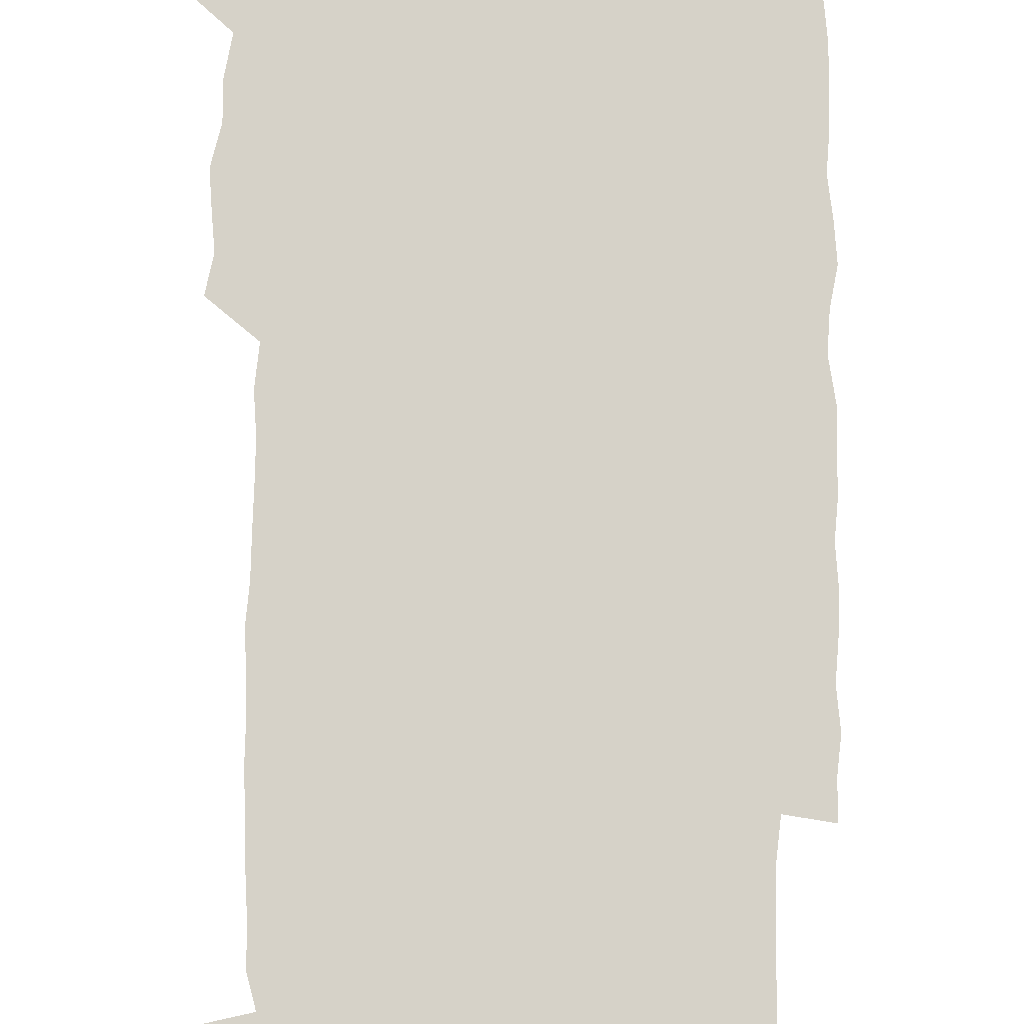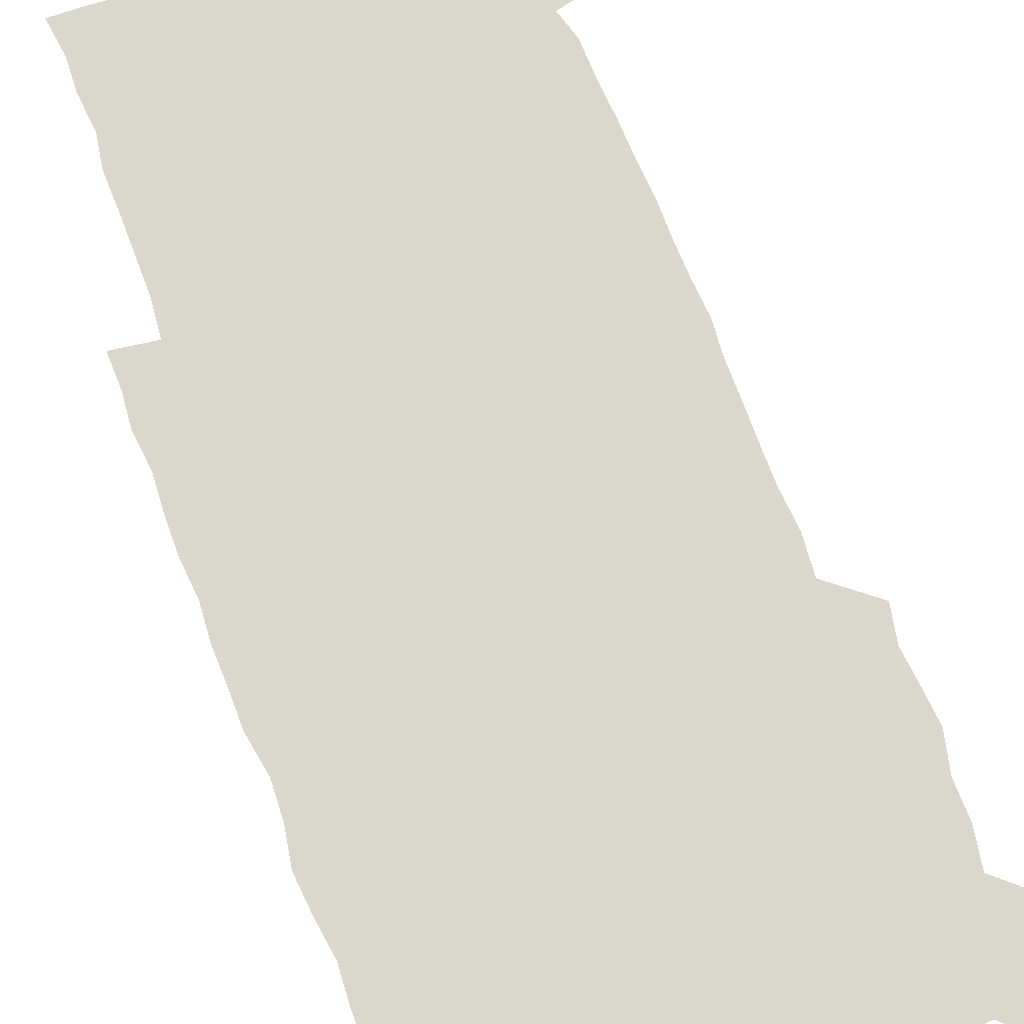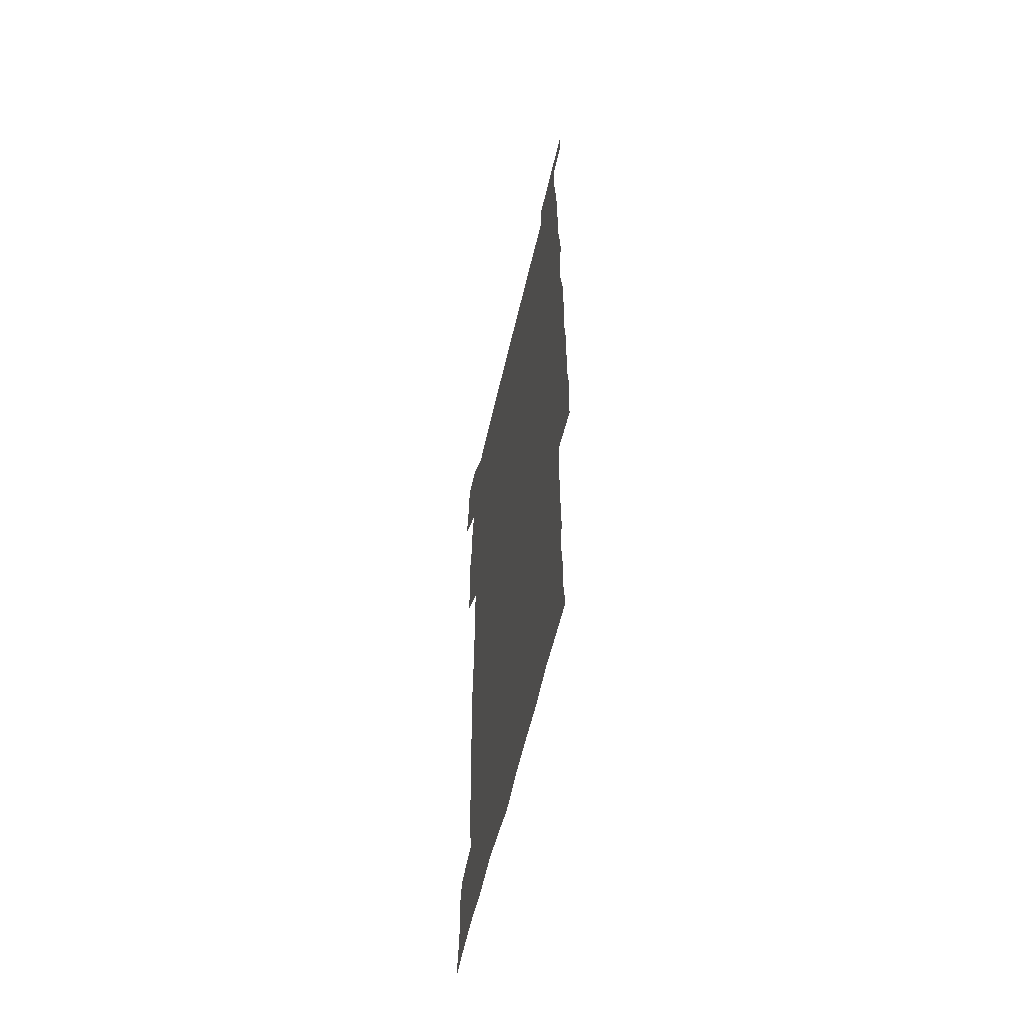
<metadata>
{"format":"obj","ext":"obj","renderer":"f3d","projection":"perspective","resolution":1024,"background":"white","views":[{"elev":78.1,"azim":1.0,"up":"+Z"},{"elev":73.4,"azim":159.2,"up":"+Z"},{"elev":-61.0,"azim":76.8,"up":"+Y"}]}
</metadata>
<code>
v 446.1 559.1 0
v 448.2 572.4 0
v 449.9 586 0
v 449.8 600 0
v 462 163.9 0
v 464.4 177.7 0
v 465.9 191.7 0
v 463.7 203.6 0
v 467.3 217 0
v 459.7 450.8 0
v 462.6 465.4 0
v 461.1 479.9 0
v 459.9 494.4 0
v 463.5 510.1 0
v 463.3 525.6 0
v 466 541.4 0
v 465.2 556.6 0
v 466 570.7 0
v 465.9 584.8 0
v 464.9 599.2 0
v 476.4 165.9 0
v 480.5 180.6 0
v 483.9 195 0
v 481.2 206.5 0
v 484.7 221.3 0
v 481.2 233.6 0
v 480.9 249.4 0
v 479.8 264.9 0
v 479.3 280.8 0
v 478.3 296.1 0
v 478.4 311.6 0
v 478 326.7 0
v 476.9 341.3 0
v 478.1 356.7 0
v 478.1 372.1 0
v 478.4 387.9 0
v 478.4 403.8 0
v 477.1 419.5 0
v 478.5 435.7 0
v 477.8 450.8 0
v 479.9 465.8 0
v 477.9 480.7 0
v 480.5 495.8 0
v 481 510.6 0
v 479.8 525.5 0
v 482.7 540.3 0
v 481.5 555.5 0
v 481 570.1 0
v 481.1 583.9 0
v 491.1 166.6 0
v 495 181.5 0
v 495.6 194.7 0
v 496.9 208.8 0
v 499 224.7 0
v 496.3 237.6 0
v 498.3 254.4 0
v 497.4 269.2 0
v 497.9 284.9 0
v 497.8 299.9 0
v 496.7 314.6 0
v 496.1 329.6 0
v 496.2 344.7 0
v 495.7 359.5 0
v 496.6 375.2 0
v 496.7 390.3 0
v 496 405.3 0
v 496.2 420.7 0
v 496 435.9 0
v 495.3 451 0
v 496.5 466.1 0
v 497.1 481.1 0
v 496.6 495.9 0
v 497.7 510.6 0
v 497.4 525.4 0
v 497.8 540 0
v 498.6 554.1 0
v 496.6 569.6 0
v 495.1 584.9 0
v 504.8 164.8 0
v 508.9 180.8 0
v 509.5 194.7 0
v 514.9 214.2 0
v 514.7 227.9 0
v 514 242 0
v 513.2 256.2 0
v 513.2 271.4 0
v 514.1 287.2 0
v 512.5 301.1 0
v 512 315.9 0
v 512.4 331.3 0
v 510.9 345.6 0
v 511.6 360.8 0
v 513.4 377 0
v 512.8 391.4 0
v 512.3 406.2 0
v 511.6 421 0
v 512.4 436.3 0
v 512.7 451.4 0
v 512.6 466.3 0
v 513 481.1 0
v 512.7 495.9 0
v 512.4 510.6 0
v 512.6 525.3 0
v 512.6 539.8 0
v 512.8 554.2 0
v 511.9 569.1 0
v 509.5 586 0
v 522.2 166.1 0
v 524.4 181.4 0
v 527.3 199 0
v 529 215.2 0
v 528.3 228.2 0
v 529.9 244.6 0
v 528.1 257.5 0
v 528.3 272.6 0
v 528.1 287.5 0
v 527.7 302.2 0
v 526.6 316.4 0
v 528 332.8 0
v 528.1 347.5 0
v 527 361.8 0
v 527.3 376.8 0
v 527.8 391.9 0
v 527.5 406.5 0
v 527.6 421.3 0
v 526.4 436.2 0
v 527.6 451.6 0
v 527.8 466.4 0
v 527.7 481.1 0
v 527.9 495.8 0
v 527.6 510.5 0
v 527.4 525.1 0
v 528.3 539.3 0
v 527.5 554.3 0
v 526.4 569.8 0
v 523.8 587.5 0
v 537 163.3 0
v 540.6 183.5 0
v 541.7 199 0
v 542.3 213.8 0
v 543.2 230.1 0
v 543.2 244.4 0
v 542.5 257.9 0
v 542.9 272.8 0
v 543 288.1 0
v 542.5 302.9 0
v 542.1 317.6 0
v 542.2 332.6 0
v 542.3 347.8 0
v 542.1 362.4 0
v 542 377.1 0
v 541.9 391.7 0
v 541.2 405.9 0
v 542.8 422.1 0
v 542 436.7 0
v 542.4 451.7 0
v 542.3 466.4 0
v 541.4 481.2 0
v 542.5 496 0
v 542.2 510.6 0
v 542.9 525 0
v 542.2 540.3 0
v 542 554.7 0
v 541.3 569.9 0
v 540 586.1 0
v 552.1 159.2 0
v 555 181.4 0
v 555.8 197.4 0
v 556.6 214 0
v 557.1 229.9 0
v 557 244 0
v 557.4 258.9 0
v 556.9 272.1 0
v 557.4 289.5 0
v 556.8 303.2 0
v 556.6 317.8 0
v 556.5 332.7 0
v 556.5 347.6 0
v 556.4 362.5 0
v 556.4 377.3 0
v 556.5 391.8 0
v 556.8 407.1 0
v 556.9 422 0
v 556.8 436.8 0
v 557 451.8 0
v 557.2 466.5 0
v 556.7 481.3 0
v 557.2 496 0
v 556.9 510.6 0
v 557 525 0
v 556.9 539.9 0
v 556.7 554.8 0
v 556.3 569.7 0
v 555 586.6 0
v 568.9 162.1 0
v 570.4 182.5 0
v 570.9 199.2 0
v 571.2 215.7 0
v 571.2 229.4 0
v 571.2 245.3 0
v 571.2 258.8 0
v 570.9 272.2 0
v 571.1 289.5 0
v 571.4 303.7 0
v 571.1 318 0
v 571.2 333.3 0
v 571 347.9 0
v 570.8 362.8 0
v 570.5 376.6 0
v 571.4 392.8 0
v 571.3 407.3 0
v 571.4 421.8 0
v 571.3 436.7 0
v 571.3 451.4 0
v 571.5 466.7 0
v 571.5 481.3 0
v 571.5 495.9 0
v 571.4 510.6 0
v 571.3 525.5 0
v 571.6 539.6 0
v 571.2 555.5 0
v 571.2 570.2 0
v 570.3 586.8 0
v 585.2 162.5 0
v 585.2 182.4 0
v 585.8 197.2 0
v 585.5 214 0
v 585.4 229.8 0
v 585.6 243.8 0
v 585.2 258.6 0
v 585.3 272.3 0
v 586.2 287.2 0
v 585.7 303.8 0
v 585.6 318 0
v 585.5 333.2 0
v 585.4 348.2 0
v 585.2 363.3 0
v 585.5 378.3 0
v 585.5 392.8 0
v 585.5 407.7 0
v 585.8 421.9 0
v 585.8 436.7 0
v 585.8 451.4 0
v 585.8 466.4 0
v 586 481.1 0
v 586 495.9 0
v 586 510.6 0
v 586 525.2 0
v 586.1 540.3 0
v 586.4 554.7 0
v 586.2 570 0
v 585.9 586.2 0
v 601.4 161.7 0
v 600.5 180 0
v 600.6 196.6 0
v 599.6 214.8 0
v 599.9 228.7 0
v 600 243.3 0
v 599.9 258 0
v 599.6 274 0
v 600.6 287 0
v 599.9 303.7 0
v 599.9 318.2 0
v 600 332.4 0
v 599.6 348.8 0
v 599.5 363.5 0
v 599.6 378.1 0
v 599.8 392.7 0
v 600.2 407.3 0
v 600.1 422.1 0
v 600.1 436.7 0
v 600.2 451.3 0
v 600.5 465.7 0
v 600.6 481.1 0
v 600.6 495.9 0
v 600.4 510.6 0
v 600.6 525.4 0
v 600.7 540 0
v 601.1 555.1 0
v 601.2 569.9 0
v 601.2 586.7 0
v 616.6 164.5 0
v 614.4 183.9 0
v 615.6 196.2 0
v 614.4 212.9 0
v 614.4 227.7 0
v 614.9 242 0
v 615 257 0
v 614.6 272.7 0
v 614.8 287.4 0
v 613.8 304.2 0
v 614.3 318.1 0
v 614 333.3 0
v 614.4 347.8 0
v 614 362.9 0
v 614.2 377.6 0
v 614.3 392.3 0
v 614.4 407.1 0
v 614.7 421.8 0
v 614.6 436.5 0
v 615.1 451.3 0
v 614.6 467.3 0
v 615.5 481.6 0
v 615 496.1 0
v 615.2 510.7 0
v 615.3 525.4 0
v 614.7 539.5 0
v 615.9 555.4 0
v 615.8 569.4 0
v 616.4 585.7 0
v 632.3 163.1 0
v 629.5 181.1 0
v 630.1 194.9 0
v 629.1 211.1 0
v 628.9 226.3 0
v 629.7 240.7 0
v 629.7 256.1 0
v 629.4 272.1 0
v 629.4 287.6 0
v 628 303.4 0
v 629.1 317.4 0
v 629 332.2 0
v 628.7 347.4 0
v 629 362 0
v 628.5 377.2 0
v 629.1 391.7 0
v 629.7 406.4 0
v 630.2 421.2 0
v 629.7 436.4 0
v 629.7 451.5 0
v 628.6 466.7 0
v 630.5 481.3 0
v 630.3 496 0
v 631.4 511.1 0
v 630.7 525.8 0
v 630.1 540.5 0
v 630.7 555.3 0
v 630.5 569.8 0
v 631.3 585 0
v 632.6 602.2 0
v 646.5 162.7 0
v 644.5 178.7 0
v 645.2 192.2 0
v 643.8 208.6 0
v 646.1 222 0
v 645.7 237.4 0
v 645.7 253.1 0
v 645.7 269.5 0
v 647.3 285.3 0
v 645 301.2 0
v 644.8 316 0
v 643.6 331.3 0
v 644.9 345.7 0
v 644.2 360.9 0
v 645.3 375.4 0
v 645.6 390.4 0
v 646.5 405.2 0
v 645.6 420.5 0
v 646 435.5 0
v 645.5 451 0
v 645.6 466.3 0
v 644.4 481.3 0
v 645.3 495.7 0
v 647 511.1 0
v 645.9 526.1 0
v 644.7 540.6 0
v 646.4 555.7 0
v 645 570.1 0
v 645.6 584.9 0
v 646.9 600.6 0
v 665.2 282.7 0
v 664.9 297.1 0
v 666.3 311.2 0
v 664.6 327 0
v 665.6 341.8 0
v 665.8 357 0
v 664.5 372.8 0
v 665.6 387.8 0
v 665.3 402.9 0
v 665.3 418 0
v 662.5 434.7 0
v 663.2 449.9 0
v 665.9 464.9 0
v 664.6 480.3 0
v 662.4 495.9 0
v 663.4 511.2 0
v 663.3 526.4 0
v 663.1 541.5 0
v 661.6 556.6 0
v 660.4 571.2 0
v 661.5 587 0
v 661.8 601.2 0
v 676.2 587.3 0
v 676.2 601.2 0
f 16 17 1
f 1 17 2
f 17 18 2
f 2 18 3
f 18 19 3
f 3 19 4
f 19 20 4
f 5 21 6
f 21 22 6
f 6 22 7
f 22 23 7
f 7 23 8
f 23 24 8
f 8 24 9
f 24 25 9
f 39 40 10
f 10 40 11
f 40 41 11
f 11 41 12
f 41 42 12
f 12 42 13
f 42 43 13
f 13 43 14
f 43 44 14
f 14 44 15
f 44 45 15
f 15 45 16
f 45 46 16
f 16 46 17
f 46 47 17
f 17 47 18
f 47 48 18
f 18 48 19
f 48 49 19
f 19 49 20
f 21 50 22
f 50 51 22
f 22 51 23
f 51 52 23
f 23 52 24
f 52 53 24
f 24 53 25
f 53 54 25
f 25 54 26
f 54 55 26
f 26 55 27
f 55 56 27
f 27 56 28
f 56 57 28
f 28 57 29
f 57 58 29
f 29 58 30
f 58 59 30
f 30 59 31
f 59 60 31
f 31 60 32
f 60 61 32
f 32 61 33
f 61 62 33
f 33 62 34
f 62 63 34
f 34 63 35
f 63 64 35
f 35 64 36
f 64 65 36
f 36 65 37
f 65 66 37
f 37 66 38
f 66 67 38
f 38 67 39
f 67 68 39
f 39 68 40
f 68 69 40
f 40 69 41
f 69 70 41
f 41 70 42
f 70 71 42
f 42 71 43
f 71 72 43
f 43 72 44
f 72 73 44
f 44 73 45
f 73 74 45
f 45 74 46
f 74 75 46
f 46 75 47
f 75 76 47
f 47 76 48
f 76 77 48
f 48 77 49
f 77 78 49
f 50 79 51
f 79 80 51
f 51 80 52
f 80 81 52
f 52 81 53
f 81 82 53
f 53 82 54
f 82 83 54
f 54 83 55
f 83 84 55
f 55 84 56
f 84 85 56
f 56 85 57
f 85 86 57
f 57 86 58
f 86 87 58
f 58 87 59
f 87 88 59
f 59 88 60
f 88 89 60
f 60 89 61
f 89 90 61
f 61 90 62
f 90 91 62
f 62 91 63
f 91 92 63
f 63 92 64
f 92 93 64
f 64 93 65
f 93 94 65
f 65 94 66
f 94 95 66
f 66 95 67
f 95 96 67
f 67 96 68
f 96 97 68
f 68 97 69
f 97 98 69
f 69 98 70
f 98 99 70
f 70 99 71
f 99 100 71
f 71 100 72
f 100 101 72
f 72 101 73
f 101 102 73
f 73 102 74
f 102 103 74
f 74 103 75
f 103 104 75
f 75 104 76
f 104 105 76
f 76 105 77
f 105 106 77
f 77 106 78
f 106 107 78
f 79 108 80
f 108 109 80
f 80 109 81
f 109 110 81
f 81 110 82
f 110 111 82
f 82 111 83
f 111 112 83
f 83 112 84
f 112 113 84
f 84 113 85
f 113 114 85
f 85 114 86
f 114 115 86
f 86 115 87
f 115 116 87
f 87 116 88
f 116 117 88
f 88 117 89
f 117 118 89
f 89 118 90
f 118 119 90
f 90 119 91
f 119 120 91
f 91 120 92
f 120 121 92
f 92 121 93
f 121 122 93
f 93 122 94
f 122 123 94
f 94 123 95
f 123 124 95
f 95 124 96
f 124 125 96
f 96 125 97
f 125 126 97
f 97 126 98
f 126 127 98
f 98 127 99
f 127 128 99
f 99 128 100
f 128 129 100
f 100 129 101
f 129 130 101
f 101 130 102
f 130 131 102
f 102 131 103
f 131 132 103
f 103 132 104
f 132 133 104
f 104 133 105
f 133 134 105
f 105 134 106
f 134 135 106
f 106 135 107
f 135 136 107
f 108 137 109
f 137 138 109
f 109 138 110
f 138 139 110
f 110 139 111
f 139 140 111
f 111 140 112
f 140 141 112
f 112 141 113
f 141 142 113
f 113 142 114
f 142 143 114
f 114 143 115
f 143 144 115
f 115 144 116
f 144 145 116
f 116 145 117
f 145 146 117
f 117 146 118
f 146 147 118
f 118 147 119
f 147 148 119
f 119 148 120
f 148 149 120
f 120 149 121
f 149 150 121
f 121 150 122
f 150 151 122
f 122 151 123
f 151 152 123
f 123 152 124
f 152 153 124
f 124 153 125
f 153 154 125
f 125 154 126
f 154 155 126
f 126 155 127
f 155 156 127
f 127 156 128
f 156 157 128
f 128 157 129
f 157 158 129
f 129 158 130
f 158 159 130
f 130 159 131
f 159 160 131
f 131 160 132
f 160 161 132
f 132 161 133
f 161 162 133
f 133 162 134
f 162 163 134
f 134 163 135
f 163 164 135
f 135 164 136
f 164 165 136
f 137 166 138
f 166 167 138
f 138 167 139
f 167 168 139
f 139 168 140
f 168 169 140
f 140 169 141
f 169 170 141
f 141 170 142
f 170 171 142
f 142 171 143
f 171 172 143
f 143 172 144
f 172 173 144
f 144 173 145
f 173 174 145
f 145 174 146
f 174 175 146
f 146 175 147
f 175 176 147
f 147 176 148
f 176 177 148
f 148 177 149
f 177 178 149
f 149 178 150
f 178 179 150
f 150 179 151
f 179 180 151
f 151 180 152
f 180 181 152
f 152 181 153
f 181 182 153
f 153 182 154
f 182 183 154
f 154 183 155
f 183 184 155
f 155 184 156
f 184 185 156
f 156 185 157
f 185 186 157
f 157 186 158
f 186 187 158
f 158 187 159
f 187 188 159
f 159 188 160
f 188 189 160
f 160 189 161
f 189 190 161
f 161 190 162
f 190 191 162
f 162 191 163
f 191 192 163
f 163 192 164
f 192 193 164
f 164 193 165
f 193 194 165
f 166 195 167
f 195 196 167
f 167 196 168
f 196 197 168
f 168 197 169
f 197 198 169
f 169 198 170
f 198 199 170
f 170 199 171
f 199 200 171
f 171 200 172
f 200 201 172
f 172 201 173
f 201 202 173
f 173 202 174
f 202 203 174
f 174 203 175
f 203 204 175
f 175 204 176
f 204 205 176
f 176 205 177
f 205 206 177
f 177 206 178
f 206 207 178
f 178 207 179
f 207 208 179
f 179 208 180
f 208 209 180
f 180 209 181
f 209 210 181
f 181 210 182
f 210 211 182
f 182 211 183
f 211 212 183
f 183 212 184
f 212 213 184
f 184 213 185
f 213 214 185
f 185 214 186
f 214 215 186
f 186 215 187
f 215 216 187
f 187 216 188
f 216 217 188
f 188 217 189
f 217 218 189
f 189 218 190
f 218 219 190
f 190 219 191
f 219 220 191
f 191 220 192
f 220 221 192
f 192 221 193
f 221 222 193
f 193 222 194
f 222 223 194
f 195 224 196
f 224 225 196
f 196 225 197
f 225 226 197
f 197 226 198
f 226 227 198
f 198 227 199
f 227 228 199
f 199 228 200
f 228 229 200
f 200 229 201
f 229 230 201
f 201 230 202
f 230 231 202
f 202 231 203
f 231 232 203
f 203 232 204
f 232 233 204
f 204 233 205
f 233 234 205
f 205 234 206
f 234 235 206
f 206 235 207
f 235 236 207
f 207 236 208
f 236 237 208
f 208 237 209
f 237 238 209
f 209 238 210
f 238 239 210
f 210 239 211
f 239 240 211
f 211 240 212
f 240 241 212
f 212 241 213
f 241 242 213
f 213 242 214
f 242 243 214
f 214 243 215
f 243 244 215
f 215 244 216
f 244 245 216
f 216 245 217
f 245 246 217
f 217 246 218
f 246 247 218
f 218 247 219
f 247 248 219
f 219 248 220
f 248 249 220
f 220 249 221
f 249 250 221
f 221 250 222
f 250 251 222
f 222 251 223
f 251 252 223
f 224 253 225
f 253 254 225
f 225 254 226
f 254 255 226
f 226 255 227
f 255 256 227
f 227 256 228
f 256 257 228
f 228 257 229
f 257 258 229
f 229 258 230
f 258 259 230
f 230 259 231
f 259 260 231
f 231 260 232
f 260 261 232
f 232 261 233
f 261 262 233
f 233 262 234
f 262 263 234
f 234 263 235
f 263 264 235
f 235 264 236
f 264 265 236
f 236 265 237
f 265 266 237
f 237 266 238
f 266 267 238
f 238 267 239
f 267 268 239
f 239 268 240
f 268 269 240
f 240 269 241
f 269 270 241
f 241 270 242
f 270 271 242
f 242 271 243
f 271 272 243
f 243 272 244
f 272 273 244
f 244 273 245
f 273 274 245
f 245 274 246
f 274 275 246
f 246 275 247
f 275 276 247
f 247 276 248
f 276 277 248
f 248 277 249
f 277 278 249
f 249 278 250
f 278 279 250
f 250 279 251
f 279 280 251
f 251 280 252
f 280 281 252
f 253 282 254
f 282 283 254
f 254 283 255
f 283 284 255
f 255 284 256
f 284 285 256
f 256 285 257
f 285 286 257
f 257 286 258
f 286 287 258
f 258 287 259
f 287 288 259
f 259 288 260
f 288 289 260
f 260 289 261
f 289 290 261
f 261 290 262
f 290 291 262
f 262 291 263
f 291 292 263
f 263 292 264
f 292 293 264
f 264 293 265
f 293 294 265
f 265 294 266
f 294 295 266
f 266 295 267
f 295 296 267
f 267 296 268
f 296 297 268
f 268 297 269
f 297 298 269
f 269 298 270
f 298 299 270
f 270 299 271
f 299 300 271
f 271 300 272
f 300 301 272
f 272 301 273
f 301 302 273
f 273 302 274
f 302 303 274
f 274 303 275
f 303 304 275
f 275 304 276
f 304 305 276
f 276 305 277
f 305 306 277
f 277 306 278
f 306 307 278
f 278 307 279
f 307 308 279
f 279 308 280
f 308 309 280
f 280 309 281
f 309 310 281
f 282 311 283
f 311 312 283
f 283 312 284
f 312 313 284
f 284 313 285
f 313 314 285
f 285 314 286
f 314 315 286
f 286 315 287
f 315 316 287
f 287 316 288
f 316 317 288
f 288 317 289
f 317 318 289
f 289 318 290
f 318 319 290
f 290 319 291
f 319 320 291
f 291 320 292
f 320 321 292
f 292 321 293
f 321 322 293
f 293 322 294
f 322 323 294
f 294 323 295
f 323 324 295
f 295 324 296
f 324 325 296
f 296 325 297
f 325 326 297
f 297 326 298
f 326 327 298
f 298 327 299
f 327 328 299
f 299 328 300
f 328 329 300
f 300 329 301
f 329 330 301
f 301 330 302
f 330 331 302
f 302 331 303
f 331 332 303
f 303 332 304
f 332 333 304
f 304 333 305
f 333 334 305
f 305 334 306
f 334 335 306
f 306 335 307
f 335 336 307
f 307 336 308
f 336 337 308
f 308 337 309
f 337 338 309
f 309 338 310
f 338 339 310
f 311 341 312
f 341 342 312
f 312 342 313
f 342 343 313
f 313 343 314
f 343 344 314
f 314 344 315
f 344 345 315
f 315 345 316
f 345 346 316
f 316 346 317
f 346 347 317
f 317 347 318
f 347 348 318
f 318 348 319
f 348 349 319
f 319 349 320
f 349 350 320
f 320 350 321
f 350 351 321
f 321 351 322
f 351 352 322
f 322 352 323
f 352 353 323
f 323 353 324
f 353 354 324
f 324 354 325
f 354 355 325
f 325 355 326
f 355 356 326
f 326 356 327
f 356 357 327
f 327 357 328
f 357 358 328
f 328 358 329
f 358 359 329
f 329 359 330
f 359 360 330
f 330 360 331
f 360 361 331
f 331 361 332
f 361 362 332
f 332 362 333
f 362 363 333
f 333 363 334
f 363 364 334
f 334 364 335
f 364 365 335
f 335 365 336
f 365 366 336
f 336 366 337
f 366 367 337
f 337 367 338
f 367 368 338
f 338 368 339
f 368 369 339
f 339 369 340
f 369 370 340
f 349 371 350
f 371 372 350
f 350 372 351
f 372 373 351
f 351 373 352
f 373 374 352
f 352 374 353
f 374 375 353
f 353 375 354
f 375 376 354
f 354 376 355
f 376 377 355
f 355 377 356
f 377 378 356
f 356 378 357
f 378 379 357
f 357 379 358
f 379 380 358
f 358 380 359
f 380 381 359
f 359 381 360
f 381 382 360
f 360 382 361
f 382 383 361
f 361 383 362
f 383 384 362
f 362 384 363
f 384 385 363
f 363 385 364
f 385 386 364
f 364 386 365
f 386 387 365
f 365 387 366
f 387 388 366
f 366 388 367
f 388 389 367
f 367 389 368
f 389 390 368
f 368 390 369
f 390 391 369
f 369 391 370
f 391 392 370
f 391 393 392
f 393 394 392

</code>
